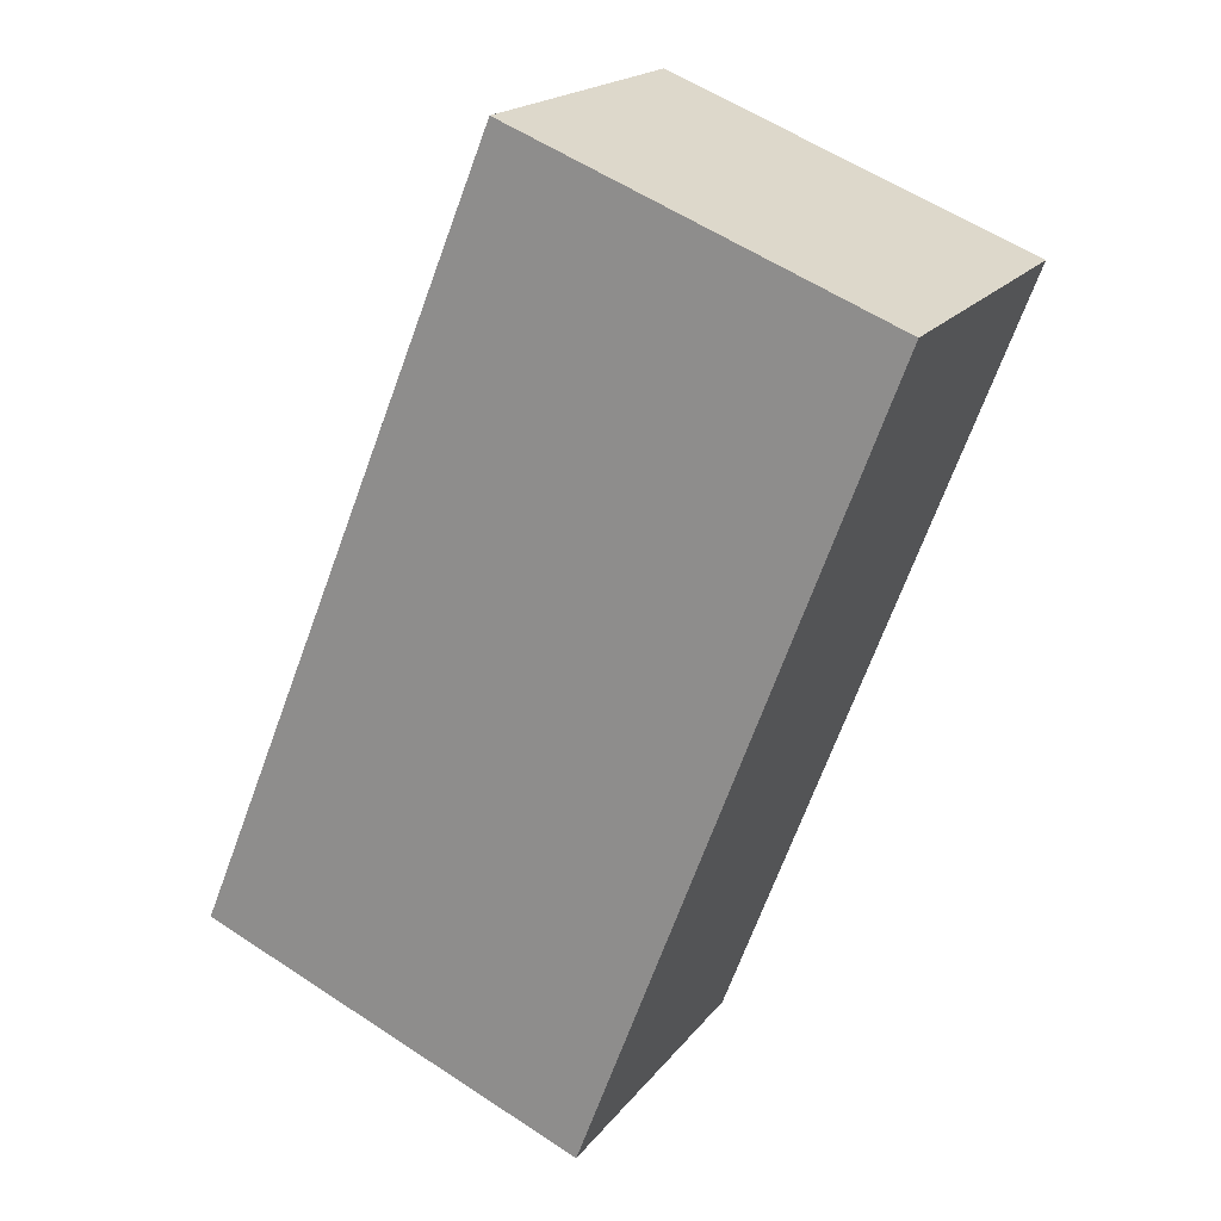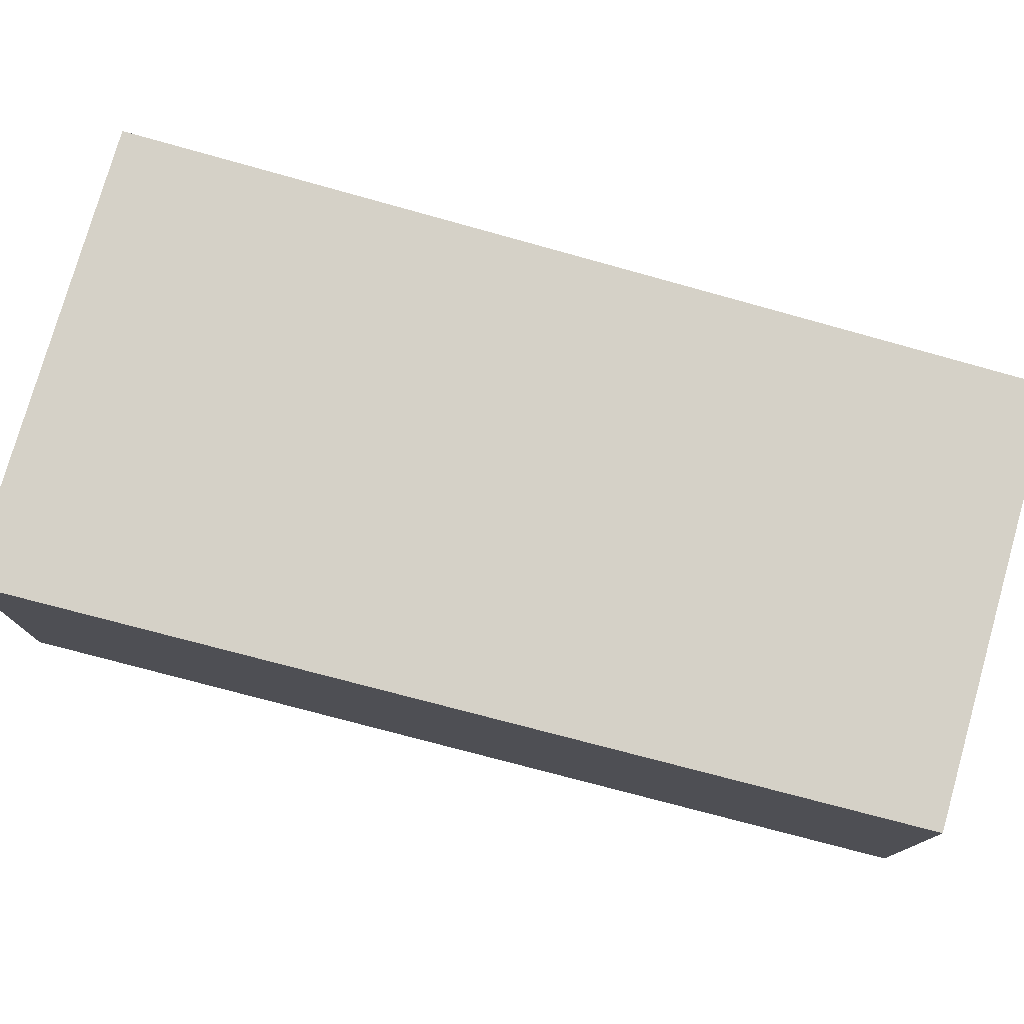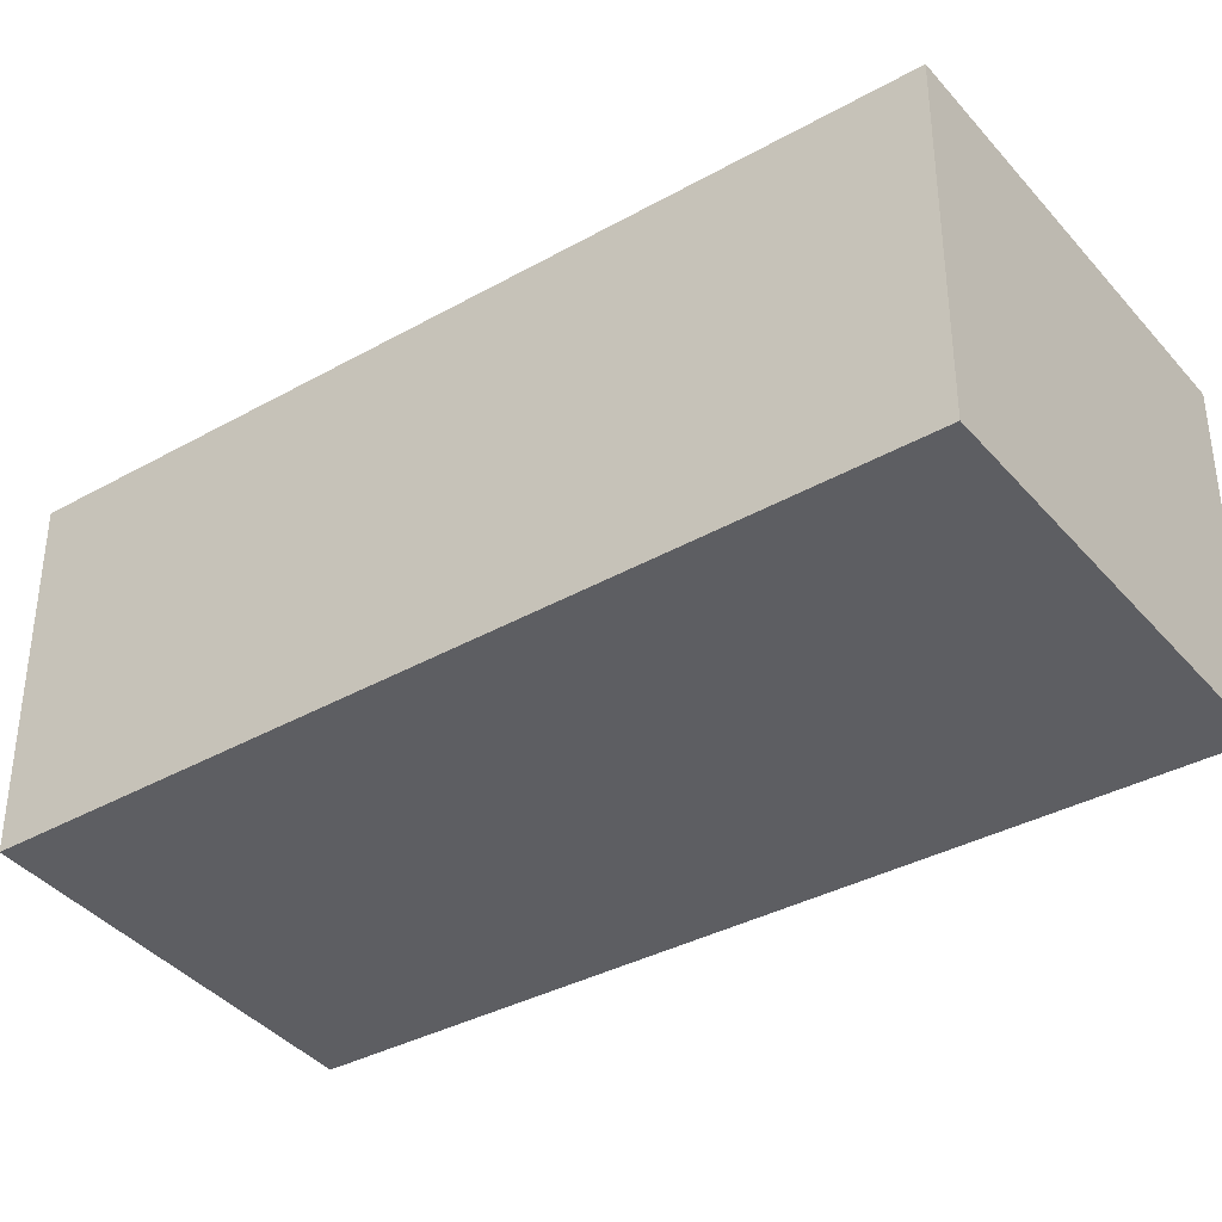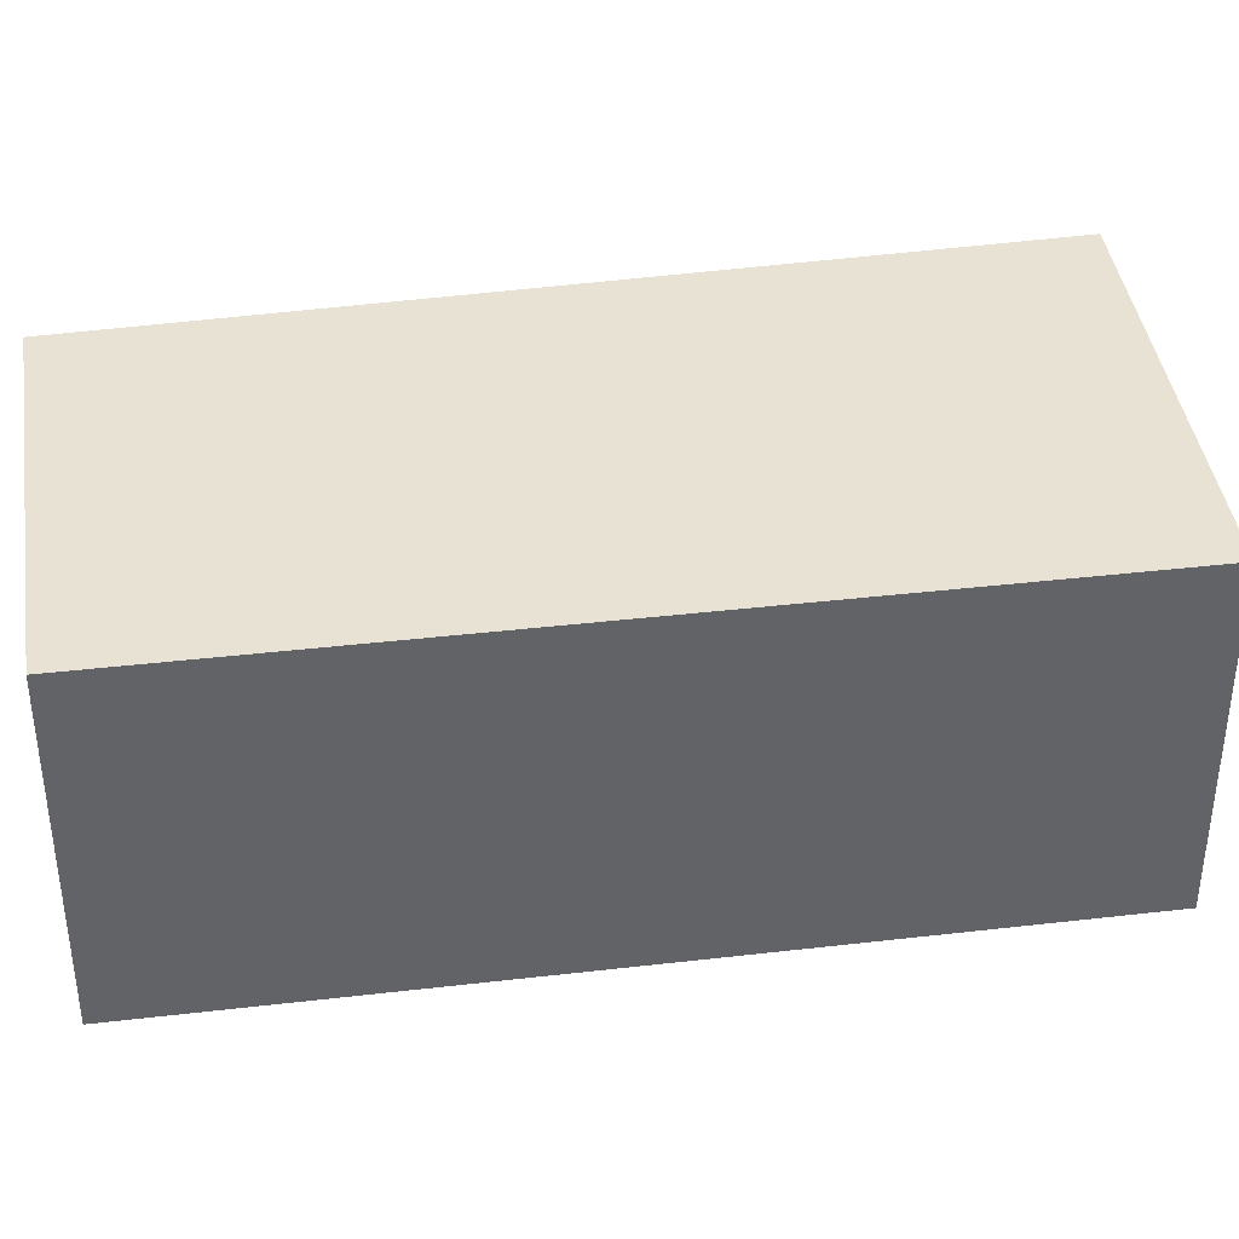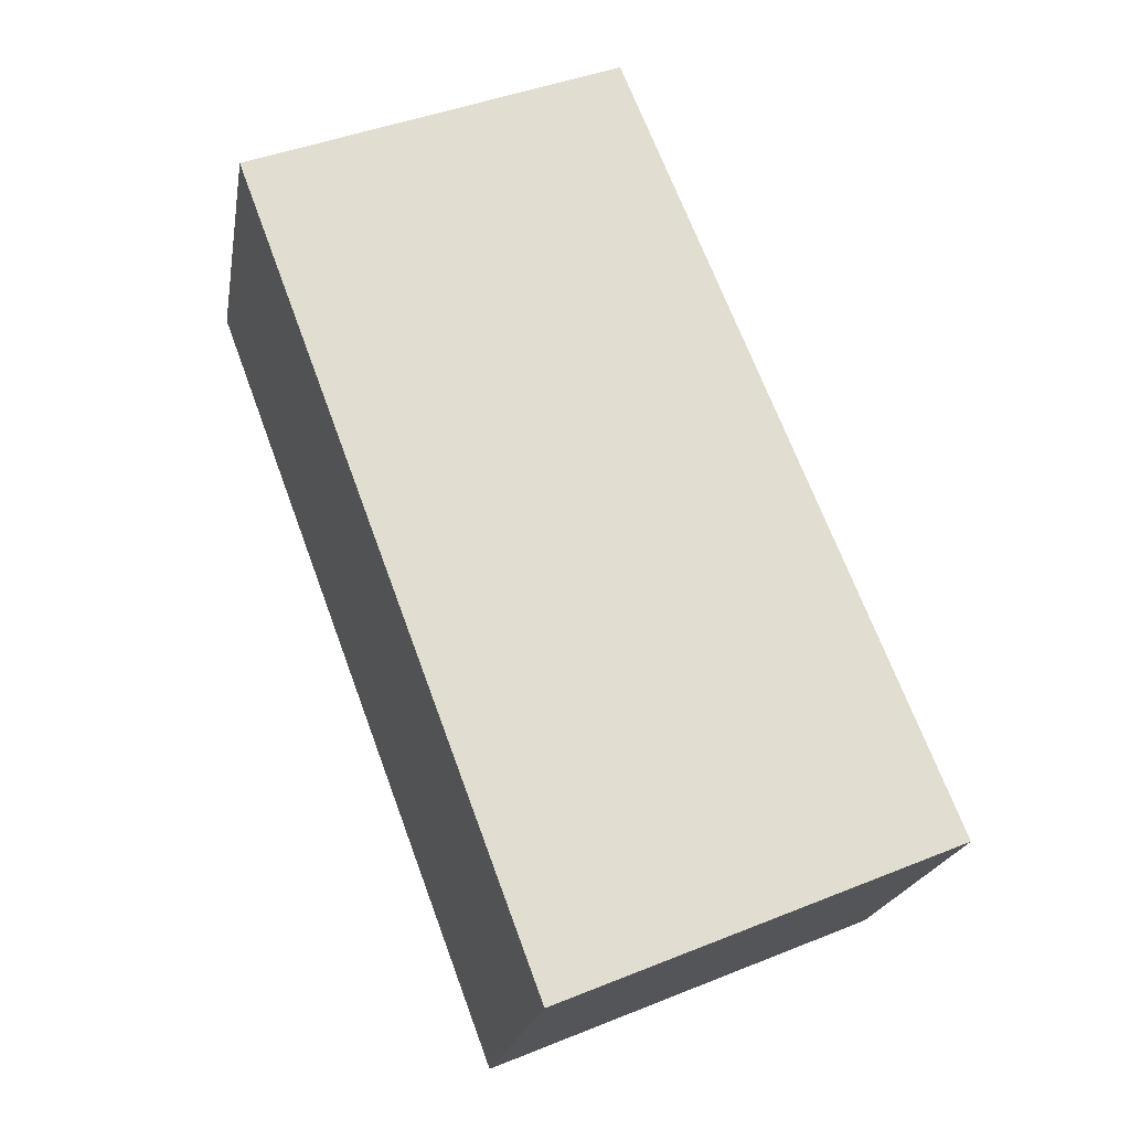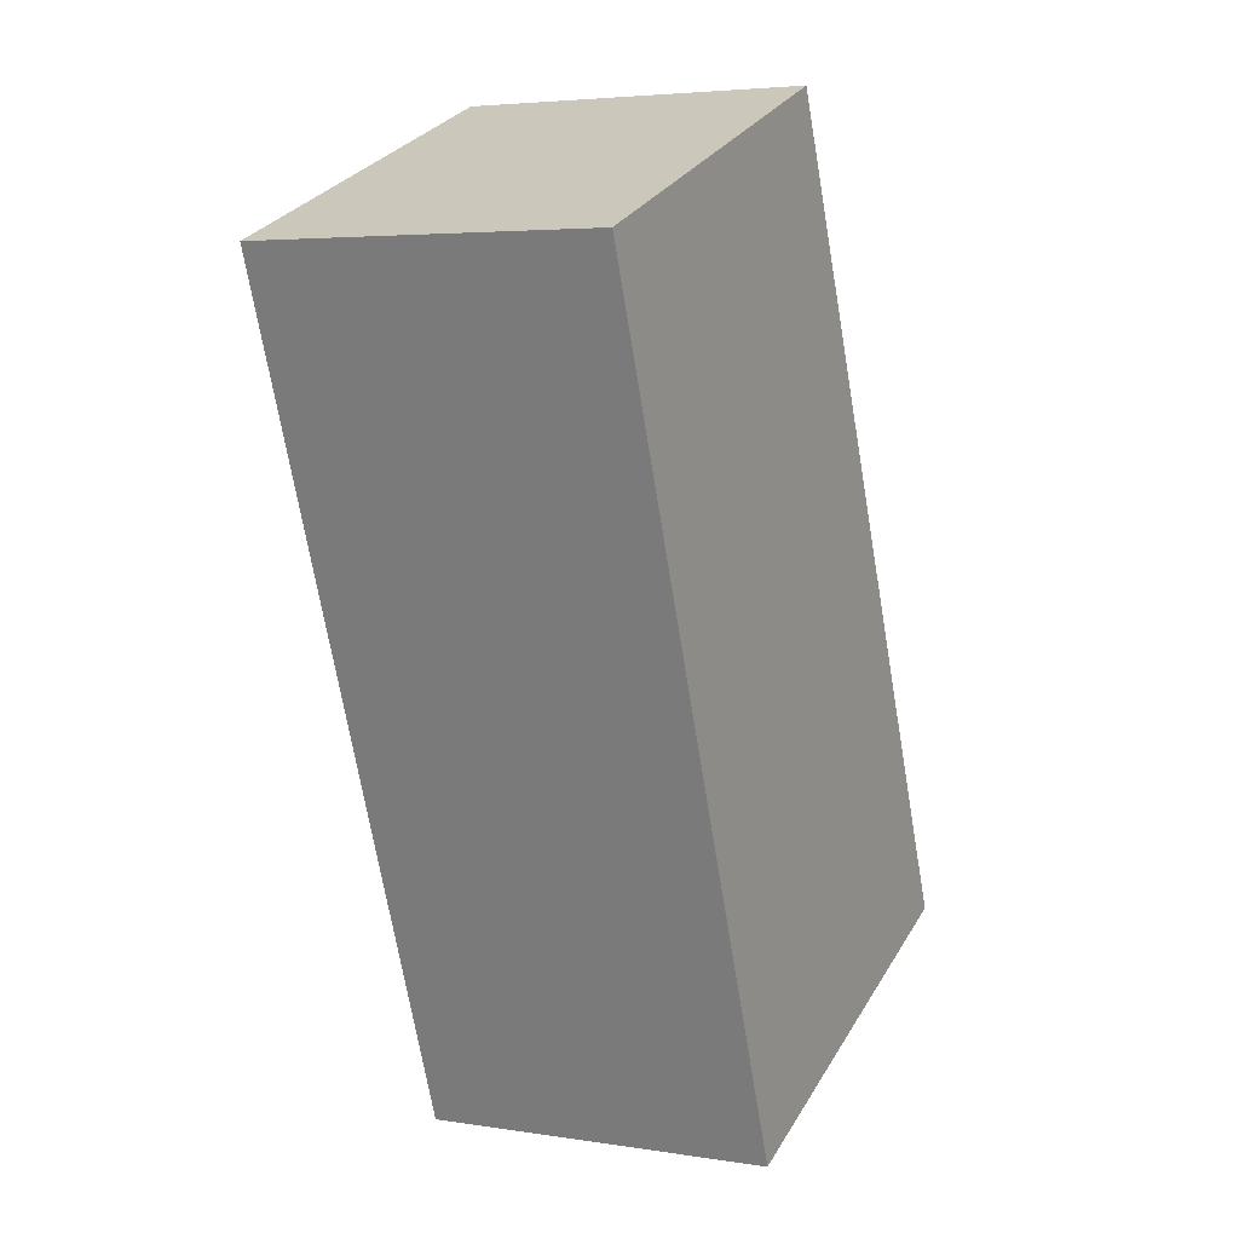
<metadata>
{"format":"obj","ext":"obj","renderer":"f3d","projection":"perspective","resolution":1024,"background":"white","views":[{"elev":19.0,"azim":-154.3,"up":"+Z"},{"elev":78.7,"azim":-96.1,"up":"+Y"},{"elev":-38.6,"azim":103.3,"up":"+Y"},{"elev":39.7,"azim":59.7,"up":"+Y"},{"elev":-20.8,"azim":-9.7,"up":"+Z"},{"elev":4.5,"azim":-63.0,"up":"+Z"}]}
</metadata>
<code>
v  2.564 2.34 1.013
v  2.055 2.34 -5.506
v  4.991e-05 2.34 -7.417e-05
v  4.754 2.34 -4.383
v  0 0 0
v  4.754 2.684e-16 -4.383
v  2.564 -6.201e-17 1.013
v  2.055 3.372e-16 -5.506
g defaultobject
f 1 2 3
f 2 1 4
f 5 6 7
f 6 5 8
f 3 7 1
f 7 3 5
f 1 6 4
f 6 1 7
f 2 6 8
f 6 2 4
f 3 8 5
f 8 3 2

</code>
